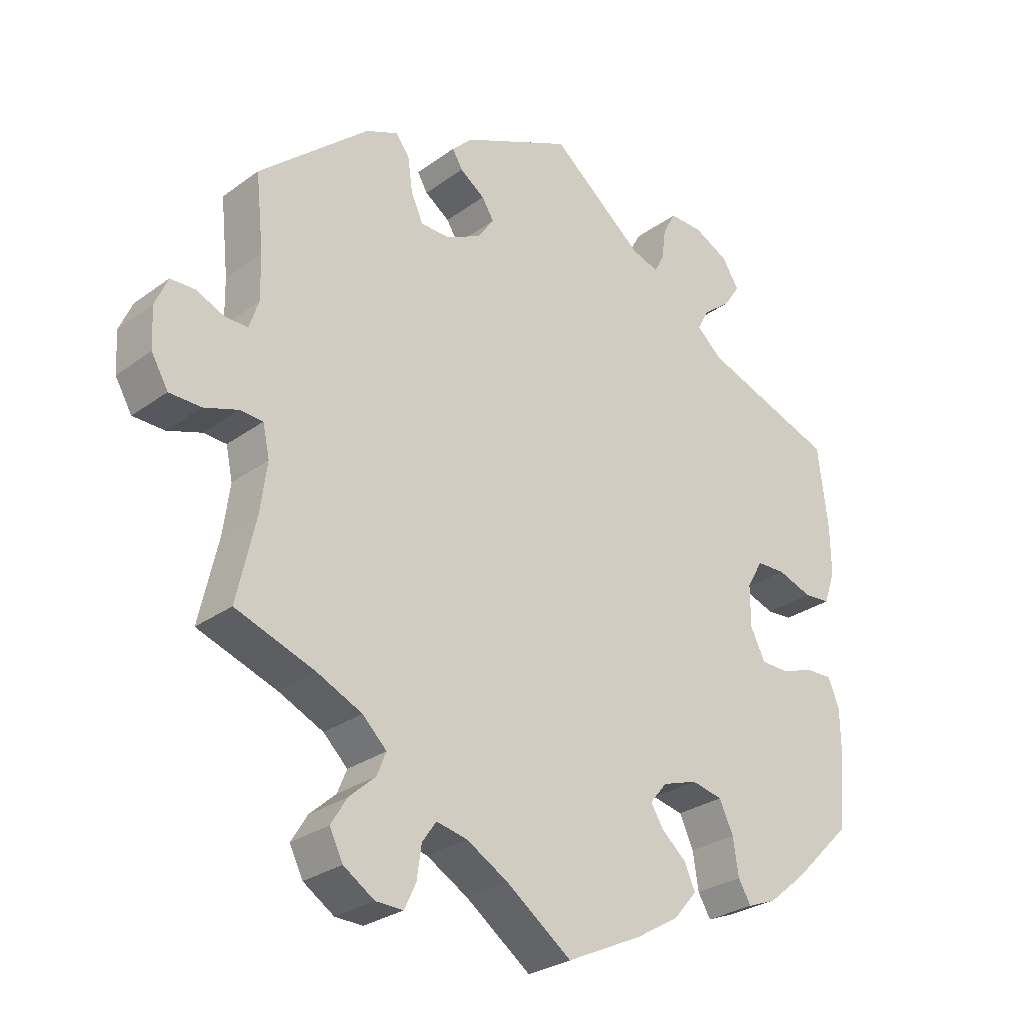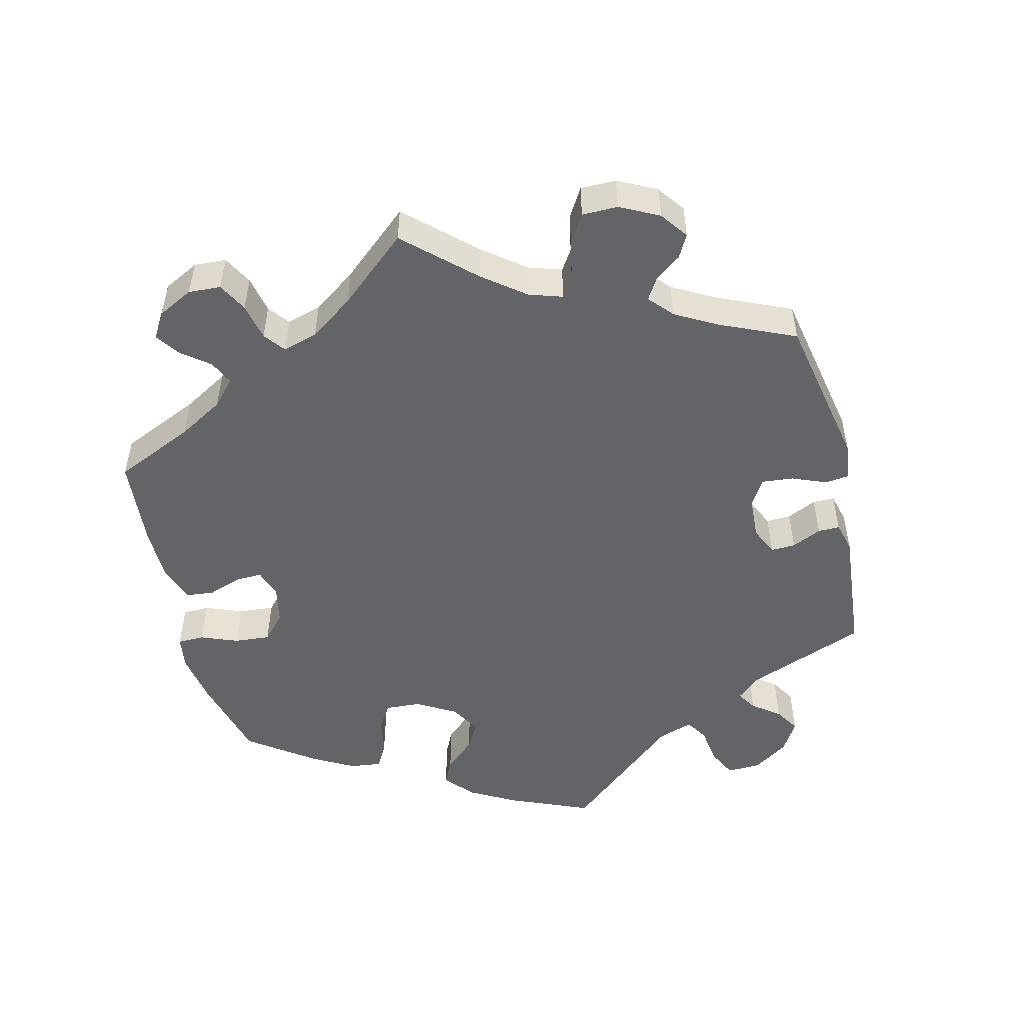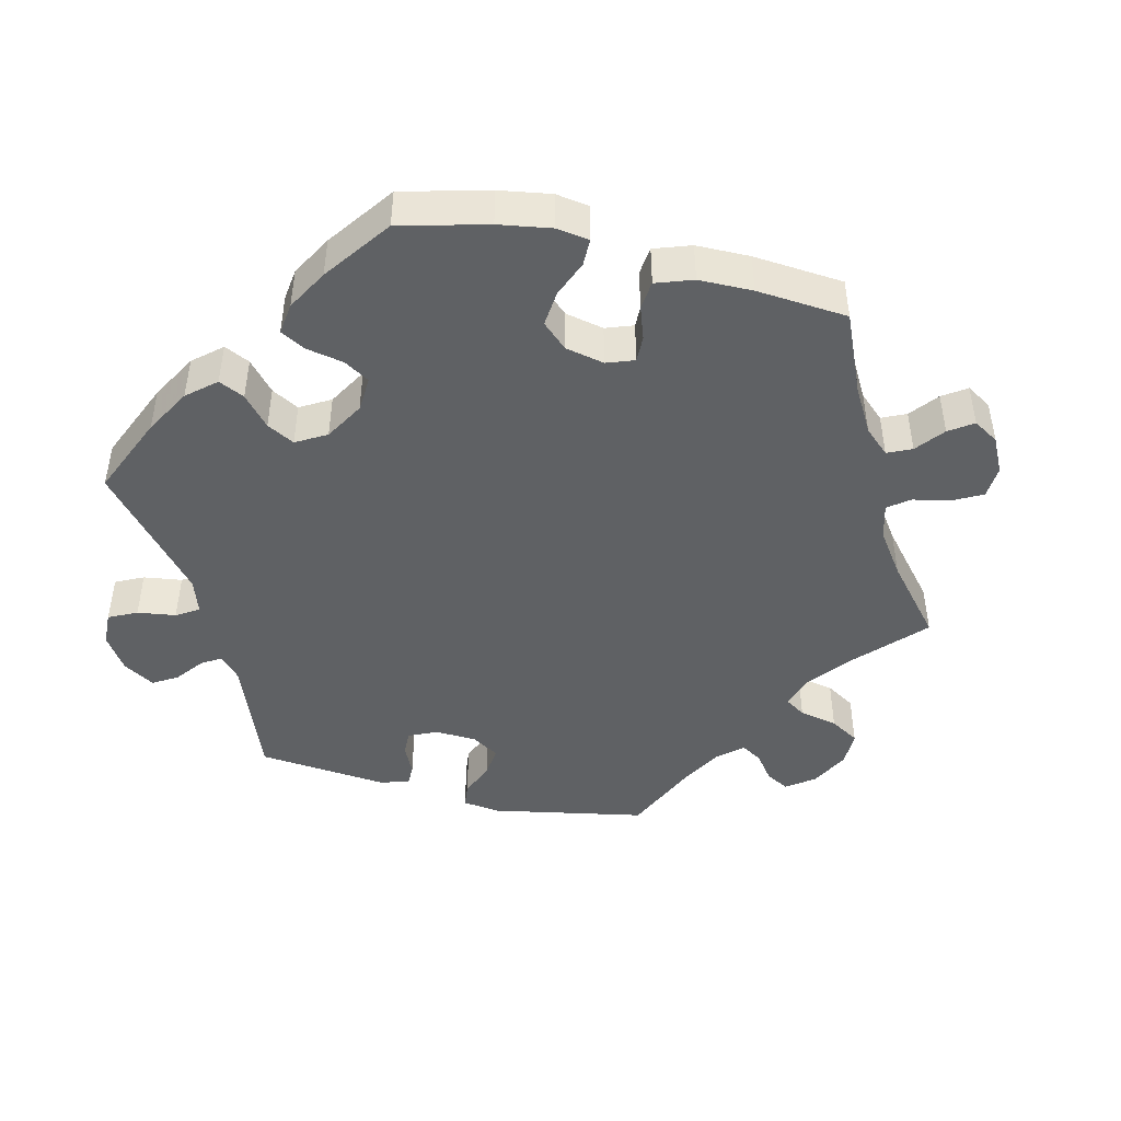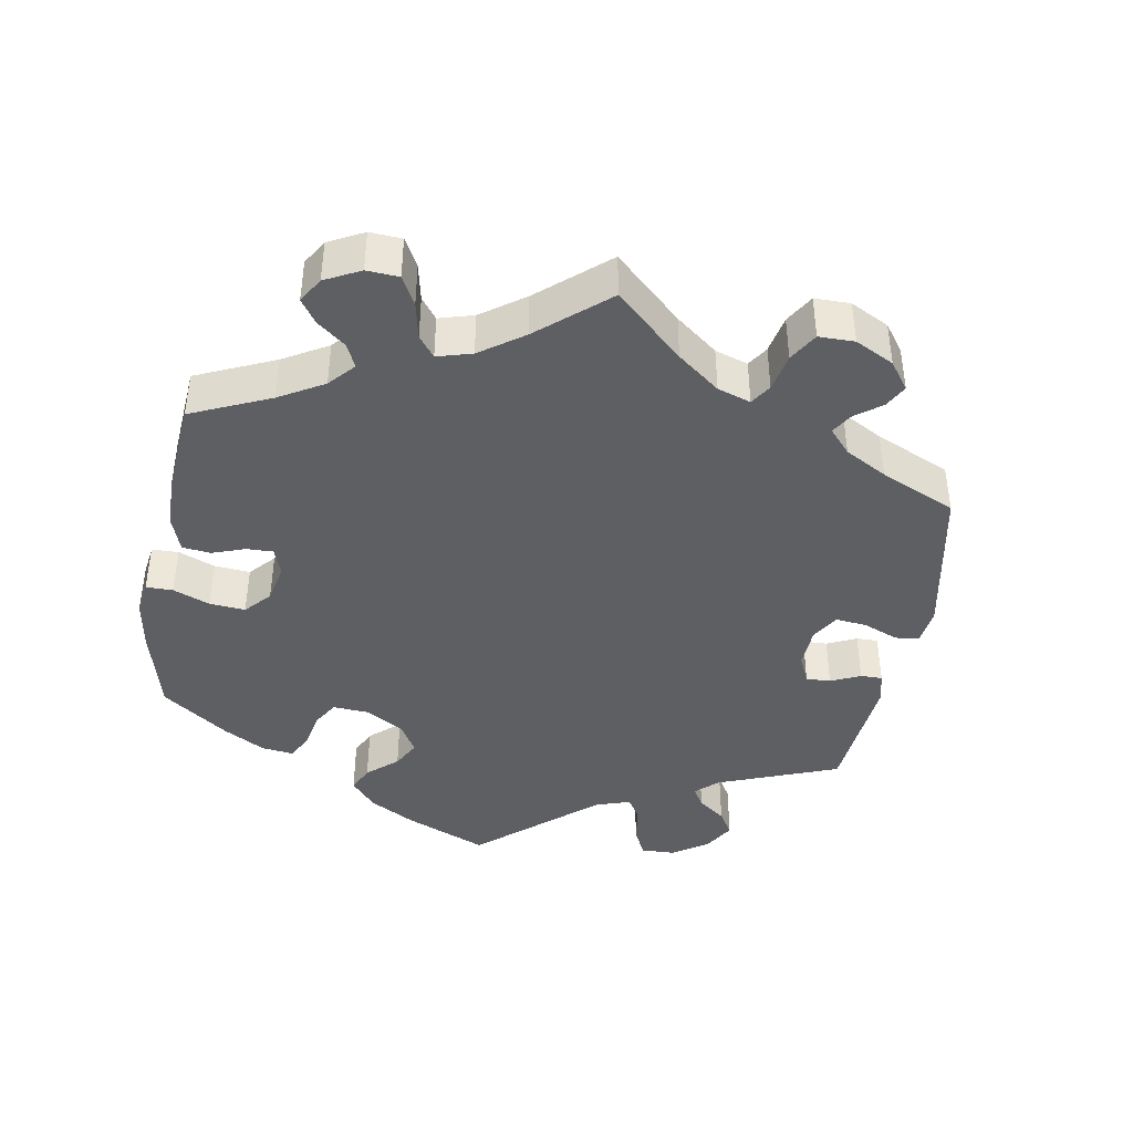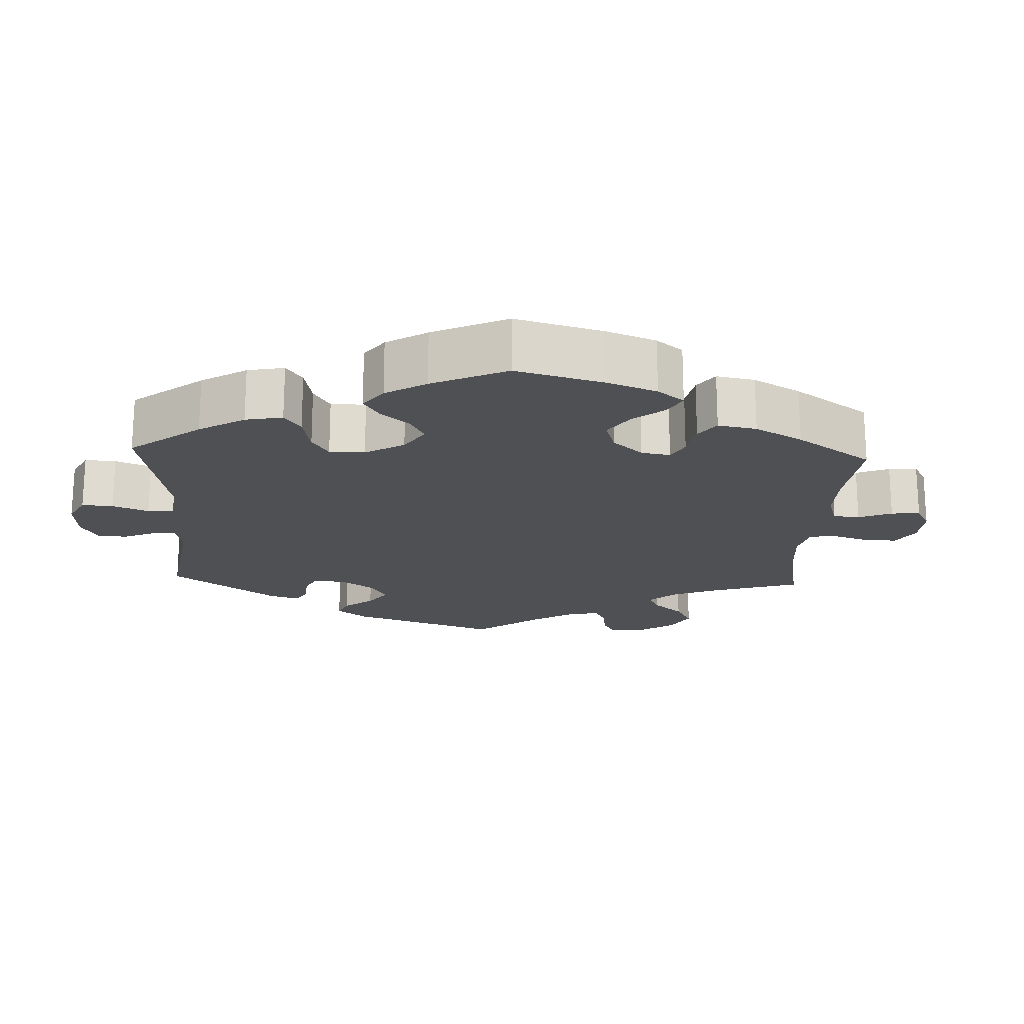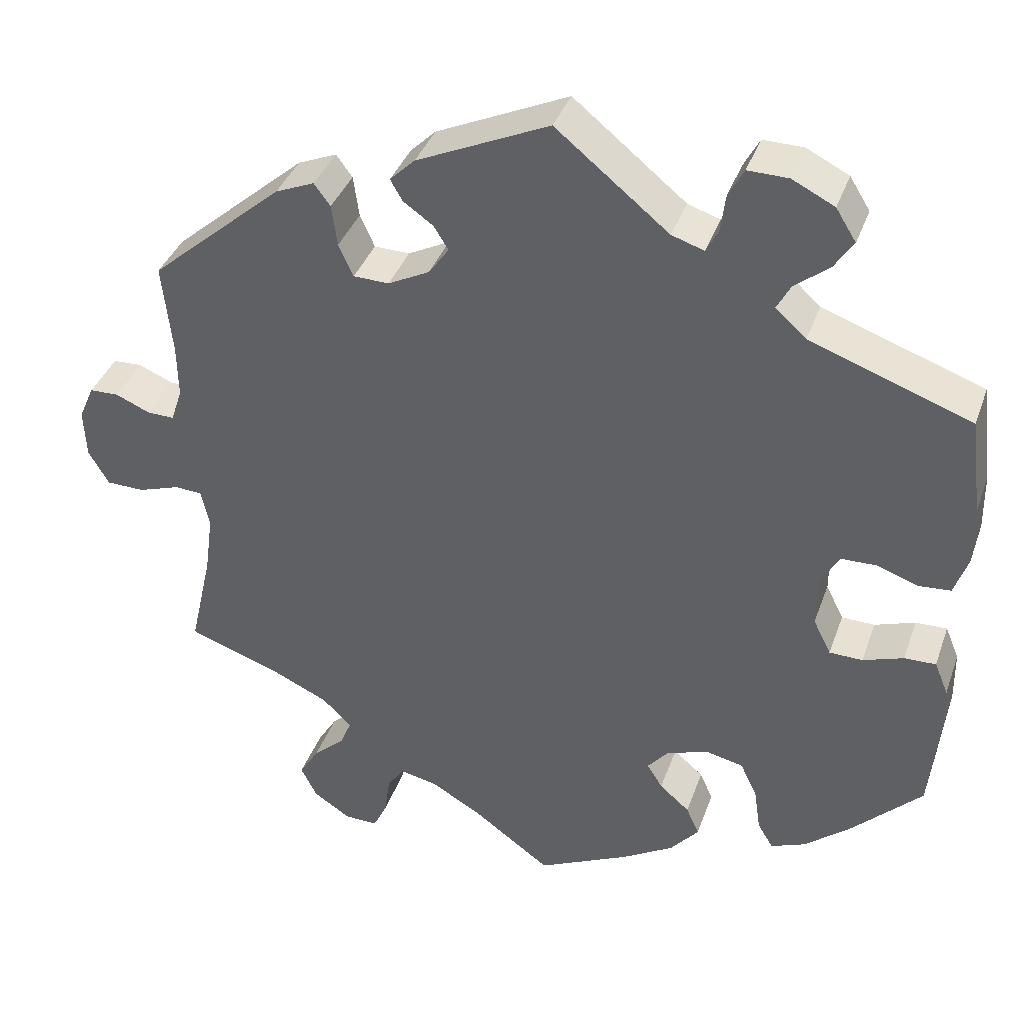
<metadata>
{"format":"obj","ext":"obj","renderer":"f3d","projection":"perspective","resolution":1024,"background":"white","views":[{"elev":-28.1,"azim":-42.3,"up":"+Z"},{"elev":-51.1,"azim":-106.1,"up":"+Y"},{"elev":-45.5,"azim":136.2,"up":"+Y"},{"elev":-41.9,"azim":-129.9,"up":"+Y"},{"elev":-19.2,"azim":117.4,"up":"+Y"},{"elev":37.9,"azim":18.5,"up":"+Z"}]}
</metadata>
<code>
v -0.473 0.07 -0.166
v -0.463 0.07 -0.093
v -0.473 0.07 -0.046
v -0.507 0.07 -0.044
v -0.558 0.07 -0.061
v -0.605 0.07 -0.06
v -0.63 0.07 -0.017
v -0.633 0.07 0.043
v -0.614 0.07 0.086
v -0.578 0.07 0.087
v -0.536 0.07 0.069
v -0.502 0.07 0.068
v -0.488 0.07 0.11
v -0.489 0.07 0.176
v -0.501 0.07 0.289
v -0.337 0.07 0.431
v -0.289 0.07 0.451
v -0.269 0.07 0.424
v -0.262 0.07 0.373
v -0.244 0.07 0.333
v -0.2 0.07 0.332
v -0.149 0.07 0.358
v -0.124 0.07 0.393
v -0.142 0.07 0.422
v -0.179 0.07 0.448
v -0.194 0.07 0.474
v -0.163 0.07 0.504
v 0 0.07 0.578
v 0.139 0.07 0.465
v 0.179 0.07 0.452
v 0.194 0.07 0.48
v 0.2 0.07 0.527
v 0.219 0.07 0.562
v 0.269 0.07 0.561
v 0.321 0.07 0.535
v 0.346 0.07 0.495
v 0.322 0.07 0.459
v 0.28 0.07 0.426
v 0.263 0.07 0.394
v 0.301 0.07 0.36
v 0.5 0.07 0.289
v 0.515 0.07 0.168
v 0.516 0.07 0.095
v 0.499 0.07 0.046
v 0.46 0.07 0.043
v 0.408 0.07 0.061
v 0.365 0.07 0.06
v 0.341 0.07 0.018
v 0.341 0.07 -0.044
v 0.363 0.07 -0.088
v 0.404 0.07 -0.089
v 0.454 0.07 -0.072
v 0.493 0.07 -0.071
v 0.51 0.07 -0.112
v 0.511 0.07 -0.177
v 0.5 0.07 -0.289
v 0.412 0.07 -0.376
v 0.356 0.07 -0.422
v 0.313 0.07 -0.439
v 0.294 0.07 -0.407
v 0.286 0.07 -0.353
v 0.265 0.07 -0.308
v 0.219 0.07 -0.298
v 0.167 0.07 -0.315
v 0.141 0.07 -0.346
v 0.16 0.07 -0.377
v 0.197 0.07 -0.409
v 0.213 0.07 -0.445
v 0.178 0.07 -0.486
v 0.114 0.07 -0.524
v 0 0.07 -0.578
v -0.097 0.07 -0.507
v -0.159 0.07 -0.471
v -0.205 0.07 -0.461
v -0.226 0.07 -0.491
v -0.233 0.07 -0.54
v -0.25 0.07 -0.576
v -0.291 0.07 -0.575
v -0.337 0.07 -0.545
v -0.357 0.07 -0.505
v -0.333 0.07 -0.466
v -0.294 0.07 -0.431
v -0.28 0.07 -0.397
v -0.316 0.07 -0.362
v -0.383 0.07 -0.331
v -0.501 0.07 -0.289
v -0.473 0 -0.166
v -0.463 0 -0.093
v -0.473 0 -0.046
v -0.507 0 -0.044
v -0.558 0 -0.061
v -0.605 0 -0.06
v -0.63 0 -0.017
v -0.633 0 0.043
v -0.614 0 0.086
v -0.578 0 0.087
v -0.536 0 0.069
v -0.502 0 0.068
v -0.488 0 0.11
v -0.489 0 0.176
v -0.501 0 0.289
v -0.337 0 0.431
v -0.289 0 0.451
v -0.269 0 0.424
v -0.262 0 0.373
v -0.244 0 0.333
v -0.2 0 0.332
v -0.149 0 0.358
v -0.124 0 0.393
v -0.142 0 0.422
v -0.179 0 0.448
v -0.194 0 0.474
v -0.163 0 0.504
v 0 0 0.578
v 0.139 0 0.465
v 0.179 0 0.452
v 0.194 0 0.48
v 0.2 0 0.527
v 0.219 0 0.562
v 0.269 0 0.561
v 0.321 0 0.535
v 0.346 0 0.495
v 0.322 0 0.459
v 0.28 0 0.426
v 0.263 0 0.394
v 0.301 0 0.36
v 0.5 0 0.289
v 0.515 0 0.168
v 0.516 0 0.095
v 0.499 0 0.046
v 0.46 0 0.043
v 0.408 0 0.061
v 0.365 0 0.06
v 0.341 0 0.018
v 0.341 0 -0.044
v 0.363 0 -0.088
v 0.404 0 -0.089
v 0.454 0 -0.072
v 0.493 0 -0.071
v 0.51 0 -0.112
v 0.511 0 -0.177
v 0.5 0 -0.289
v 0.412 0 -0.376
v 0.356 0 -0.422
v 0.313 0 -0.439
v 0.294 0 -0.407
v 0.286 0 -0.353
v 0.265 0 -0.308
v 0.219 0 -0.298
v 0.167 0 -0.315
v 0.141 0 -0.346
v 0.16 0 -0.377
v 0.197 0 -0.409
v 0.213 0 -0.445
v 0.178 0 -0.486
v 0.114 0 -0.524
v 0 0 -0.578
v -0.097 0 -0.507
v -0.159 0 -0.471
v -0.205 0 -0.461
v -0.226 0 -0.491
v -0.233 0 -0.54
v -0.25 0 -0.576
v -0.291 0 -0.575
v -0.337 0 -0.545
v -0.357 0 -0.505
v -0.333 0 -0.466
v -0.294 0 -0.431
v -0.28 0 -0.397
v -0.316 0 -0.362
v -0.383 0 -0.331
v -0.501 0 -0.289
f 85 86 1
f 84 85 1 2
f 83 84 2 3
f 79 80 81 82
f 79 82 83
f 78 79 83
f 75 76 77 78
f 74 75 78 83
f 73 74 83 3
f 69 70 71 72
f 69 72 73 3
f 66 67 68 69
f 65 66 69 3
f 58 59 60 61
f 58 61 62
f 57 58 62
f 56 57 62
f 55 56 62 63
f 51 52 53 54
f 50 51 54 55
f 43 44 45 46
f 43 46 47
f 40 41 42 43
f 39 40 43 47
f 35 36 37 38
f 35 38 39
f 34 35 39
f 31 32 33 34
f 30 31 34 39
f 29 30 39 47
f 24 25 26 27
f 23 24 27 28
f 16 17 18 19
f 14 15 16 19
f 13 14 19 20
f 12 13 20 21
f 8 9 10 11
f 8 11 12
f 7 8 12
f 4 5 6 7
f 3 4 7 12
f 64 65 3 12
f 50 55 63 64
f 49 50 64 12
f 28 29 47 48
f 23 28 48 49
f 22 23 49
f 12 21 22 49
f 87 172 171
f 88 87 171 170
f 89 88 170 169
f 168 167 166 165
f 169 168 165
f 169 165 164
f 164 163 162 161
f 169 164 161 160
f 89 169 160 159
f 158 157 156 155
f 89 159 158 155
f 155 154 153 152
f 89 155 152 151
f 147 146 145 144
f 148 147 144
f 148 144 143
f 148 143 142
f 149 148 142 141
f 140 139 138 137
f 141 140 137 136
f 132 131 130 129
f 133 132 129
f 129 128 127 126
f 133 129 126 125
f 124 123 122 121
f 125 124 121
f 125 121 120
f 120 119 118 117
f 125 120 117 116
f 133 125 116 115
f 113 112 111 110
f 114 113 110 109
f 105 104 103 102
f 105 102 101 100
f 106 105 100 99
f 107 106 99 98
f 97 96 95 94
f 98 97 94
f 98 94 93
f 93 92 91 90
f 98 93 90 89
f 98 89 151 150
f 150 149 141 136
f 98 150 136 135
f 134 133 115 114
f 135 134 114 109
f 135 109 108
f 135 108 107 98
f 1 87 88 2
f 2 88 89 3
f 3 89 90 4
f 4 90 91 5
f 5 91 92 6
f 6 92 93 7
f 7 93 94 8
f 8 94 95 9
f 9 95 96 10
f 10 96 97 11
f 11 97 98 12
f 12 98 99 13
f 13 99 100 14
f 14 100 101 15
f 15 101 102 16
f 16 102 103 17
f 17 103 104 18
f 18 104 105 19
f 19 105 106 20
f 20 106 107 21
f 21 107 108 22
f 22 108 109 23
f 23 109 110 24
f 24 110 111 25
f 25 111 112 26
f 26 112 113 27
f 27 113 114 28
f 28 114 115 29
f 29 115 116 30
f 30 116 117 31
f 31 117 118 32
f 32 118 119 33
f 33 119 120 34
f 34 120 121 35
f 35 121 122 36
f 36 122 123 37
f 37 123 124 38
f 38 124 125 39
f 39 125 126 40
f 40 126 127 41
f 41 127 128 42
f 42 128 129 43
f 43 129 130 44
f 44 130 131 45
f 45 131 132 46
f 46 132 133 47
f 47 133 134 48
f 48 134 135 49
f 49 135 136 50
f 50 136 137 51
f 51 137 138 52
f 52 138 139 53
f 53 139 140 54
f 54 140 141 55
f 55 141 142 56
f 56 142 143 57
f 57 143 144 58
f 58 144 145 59
f 59 145 146 60
f 60 146 147 61
f 61 147 148 62
f 62 148 149 63
f 63 149 150 64
f 64 150 151 65
f 65 151 152 66
f 66 152 153 67
f 67 153 154 68
f 68 154 155 69
f 69 155 156 70
f 70 156 157 71
f 71 157 158 72
f 72 158 159 73
f 73 159 160 74
f 74 160 161 75
f 75 161 162 76
f 76 162 163 77
f 77 163 164 78
f 78 164 165 79
f 79 165 166 80
f 80 166 167 81
f 81 167 168 82
f 82 168 169 83
f 83 169 170 84
f 84 170 171 85
f 85 171 172 86
f 86 172 87 1

</code>
